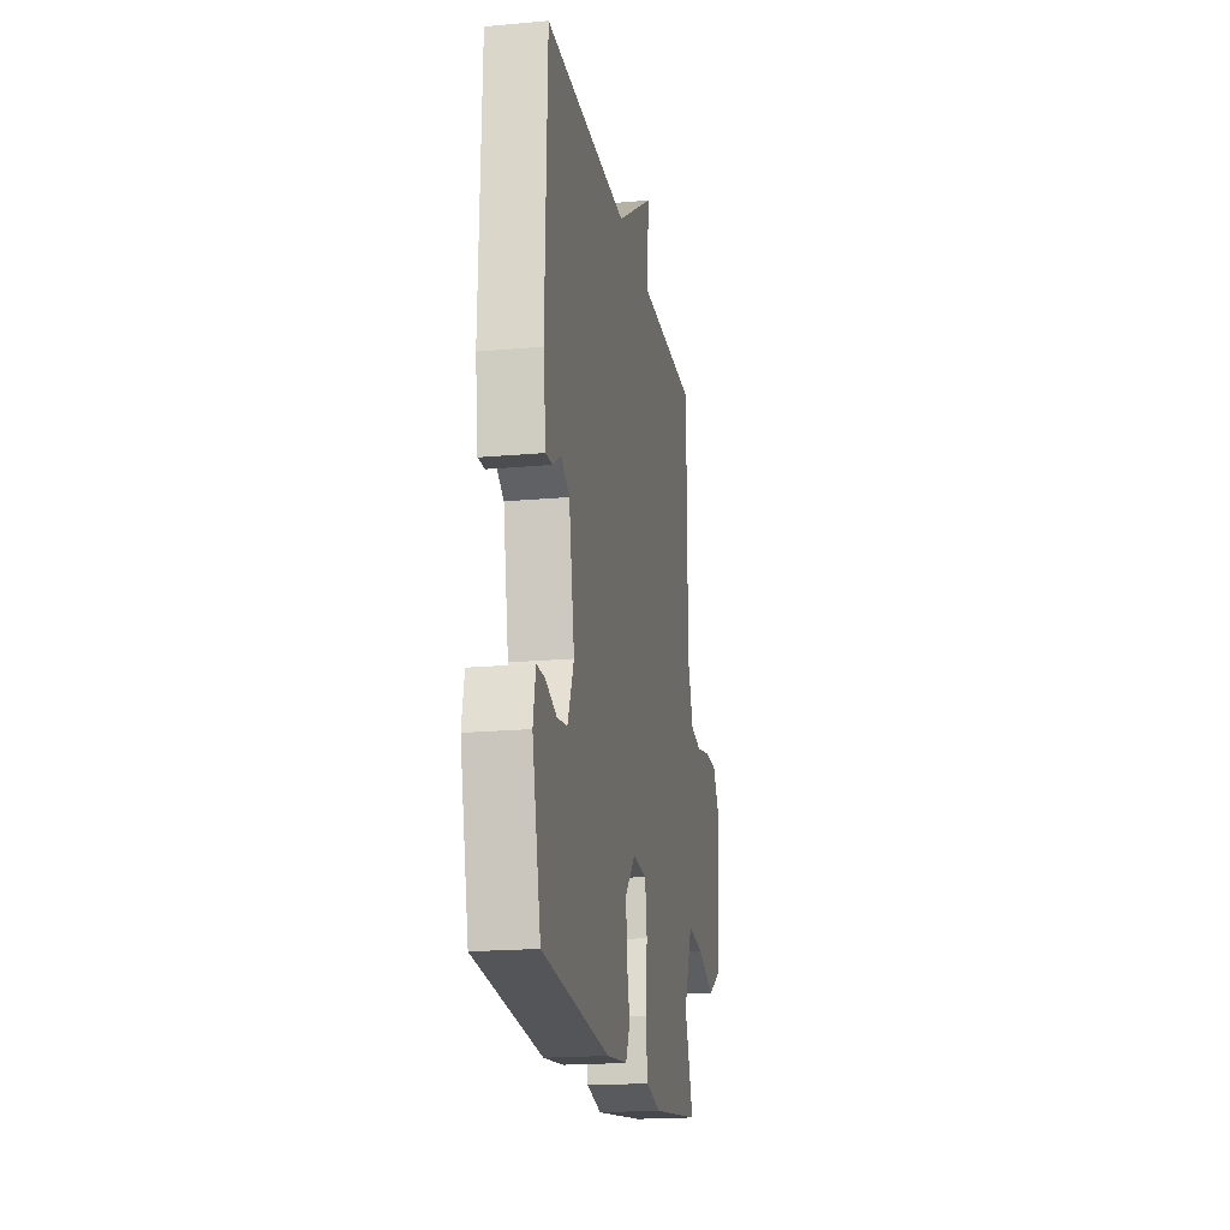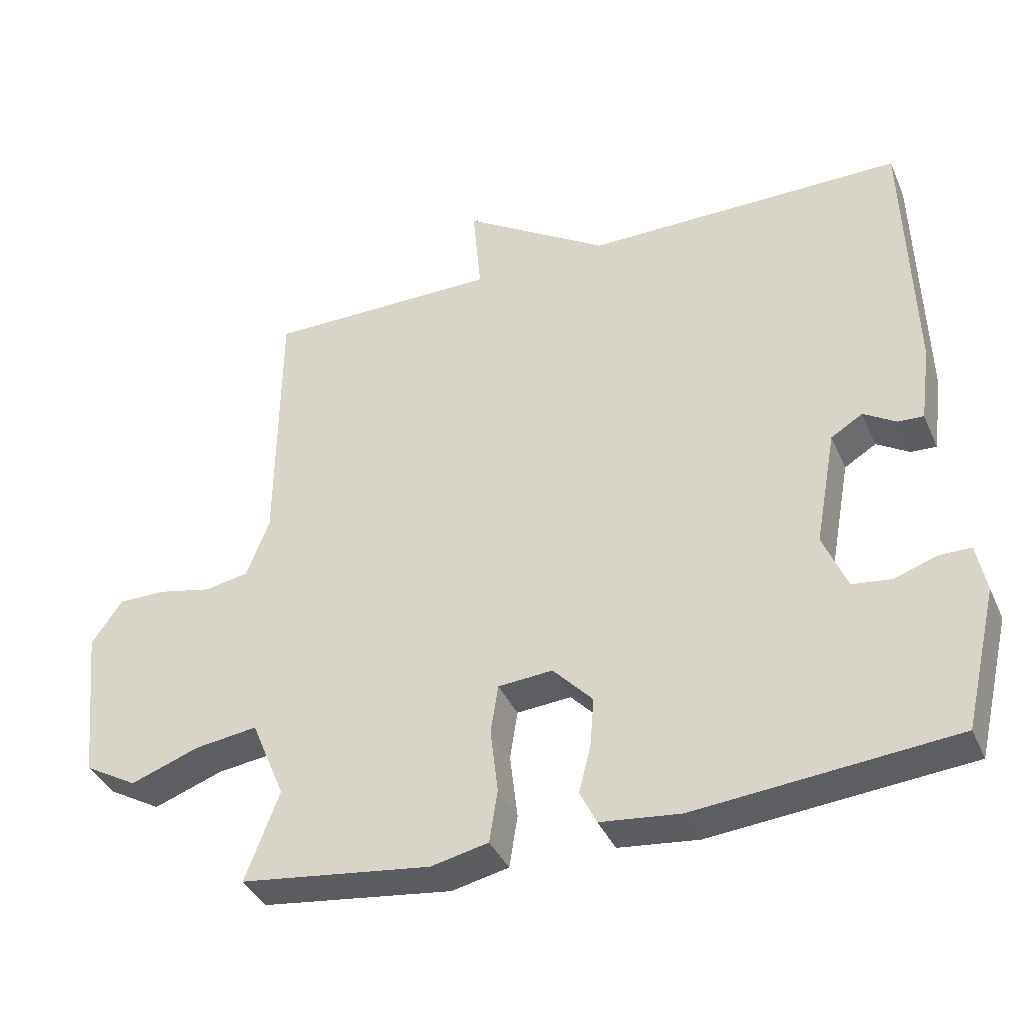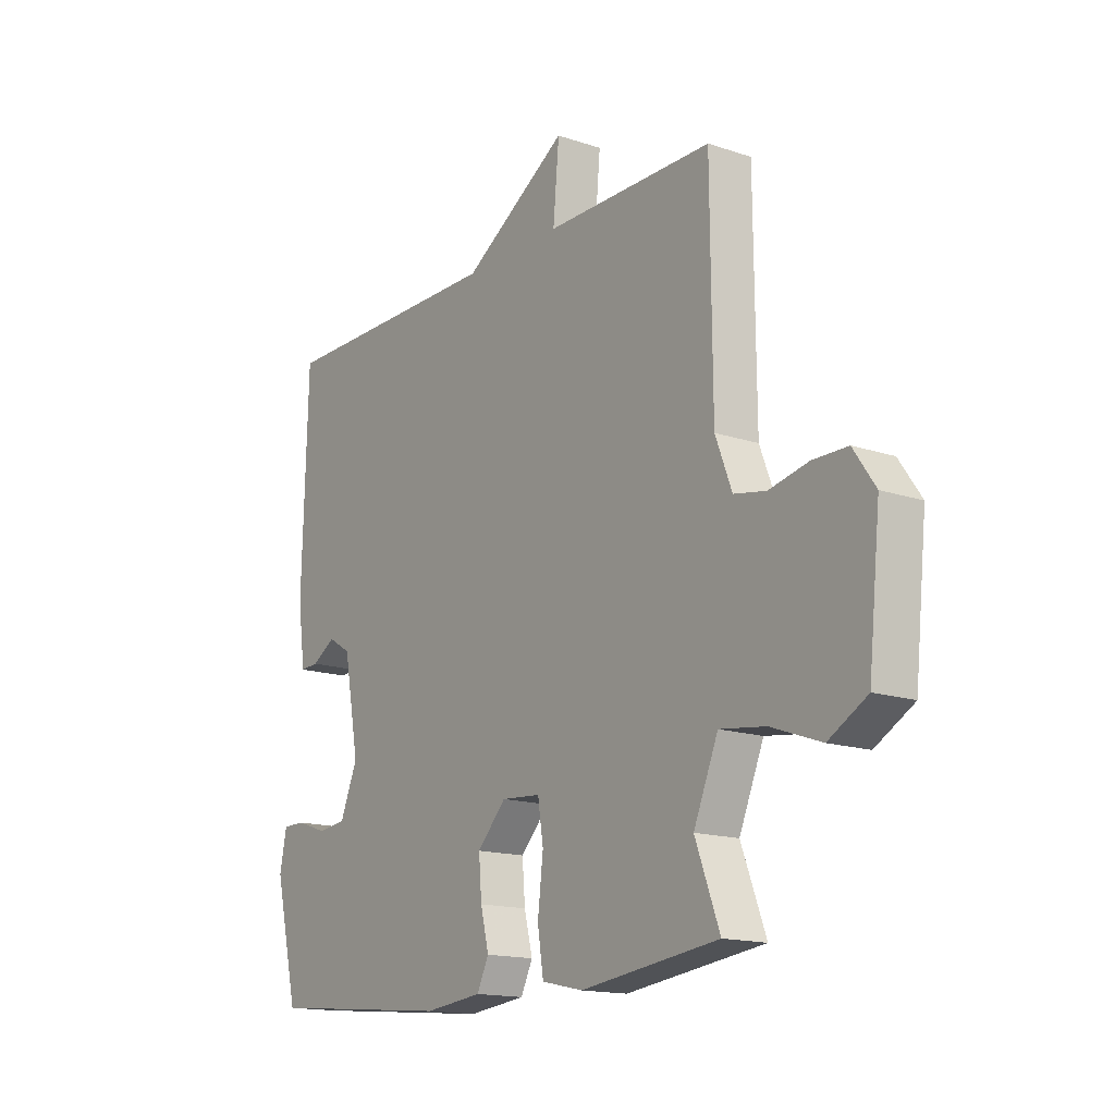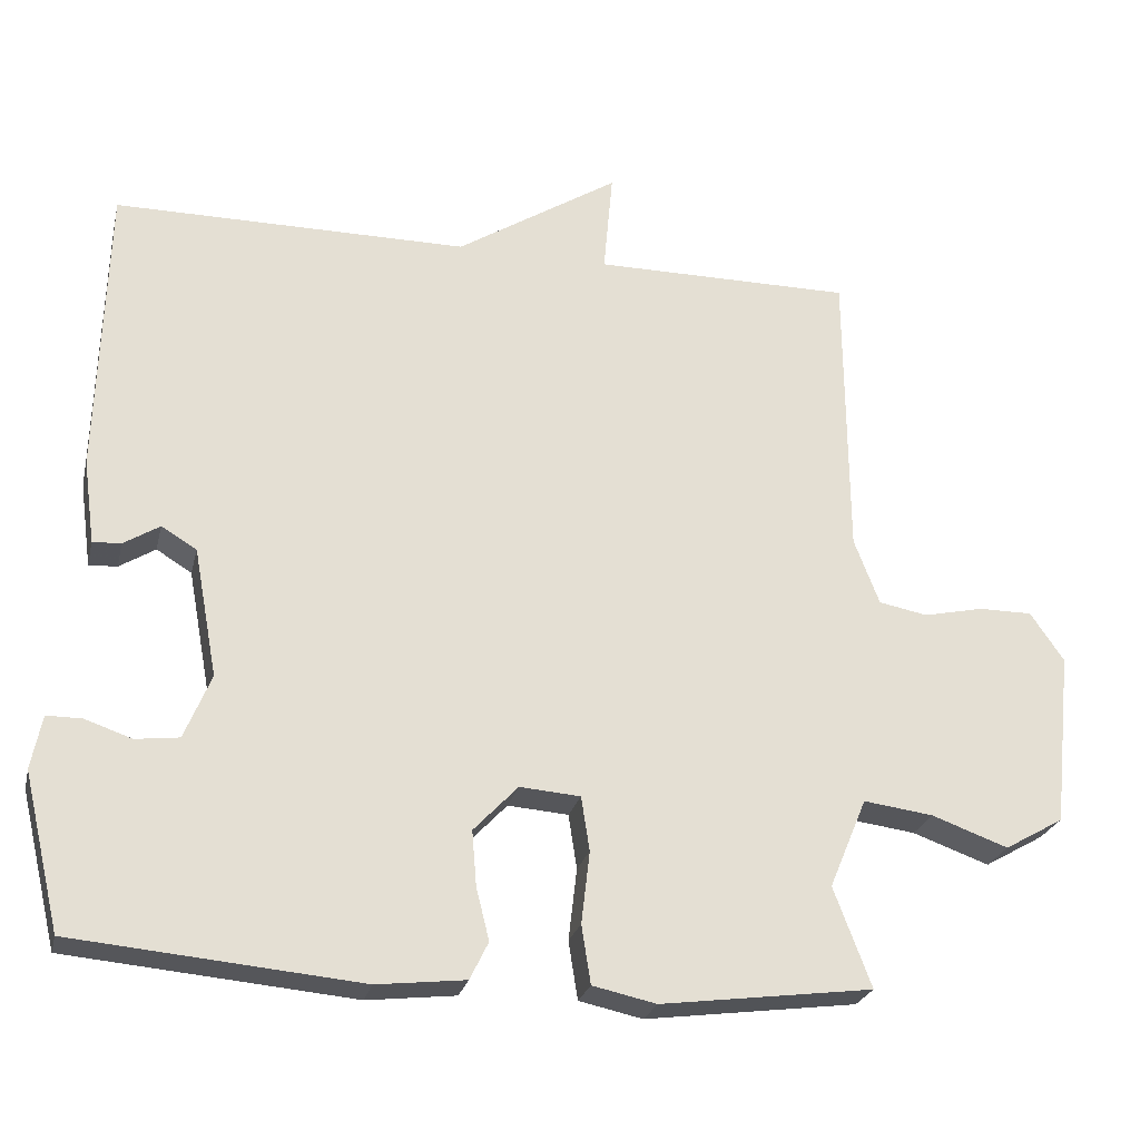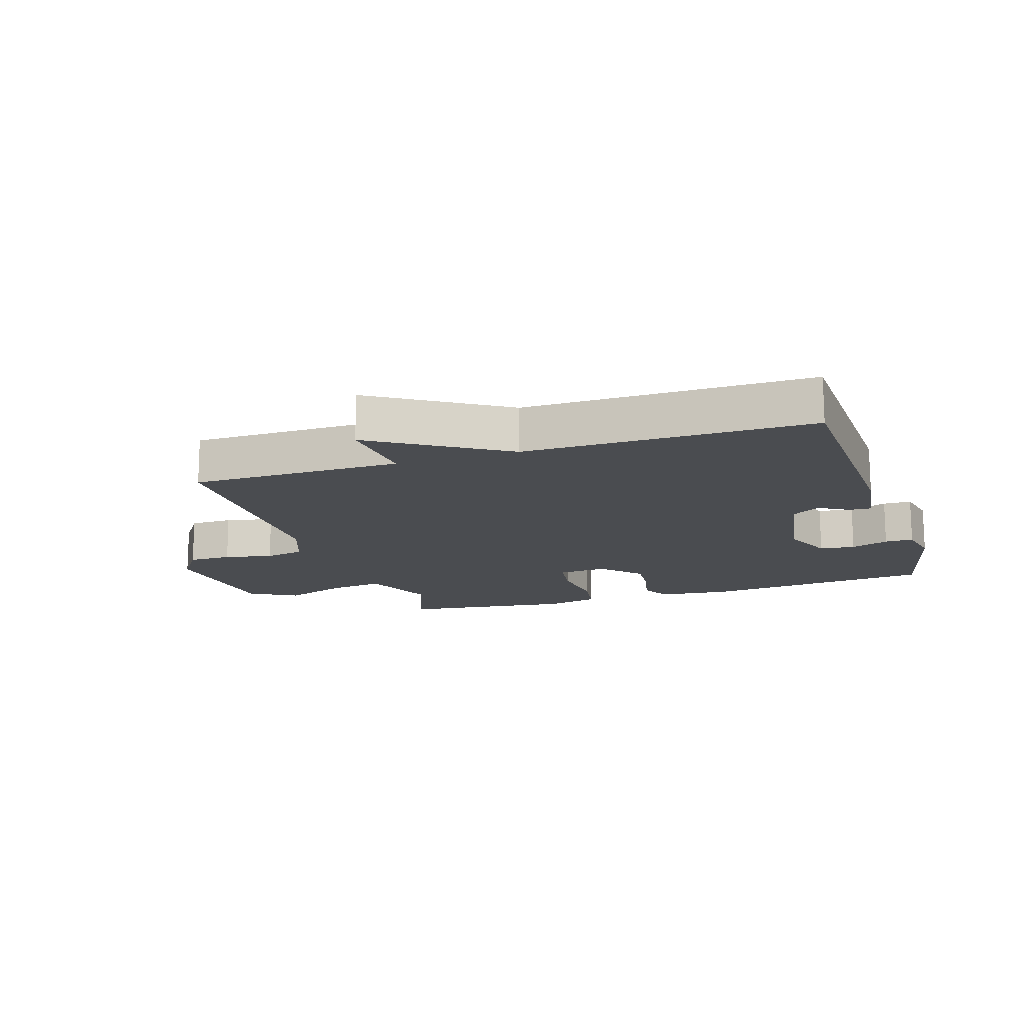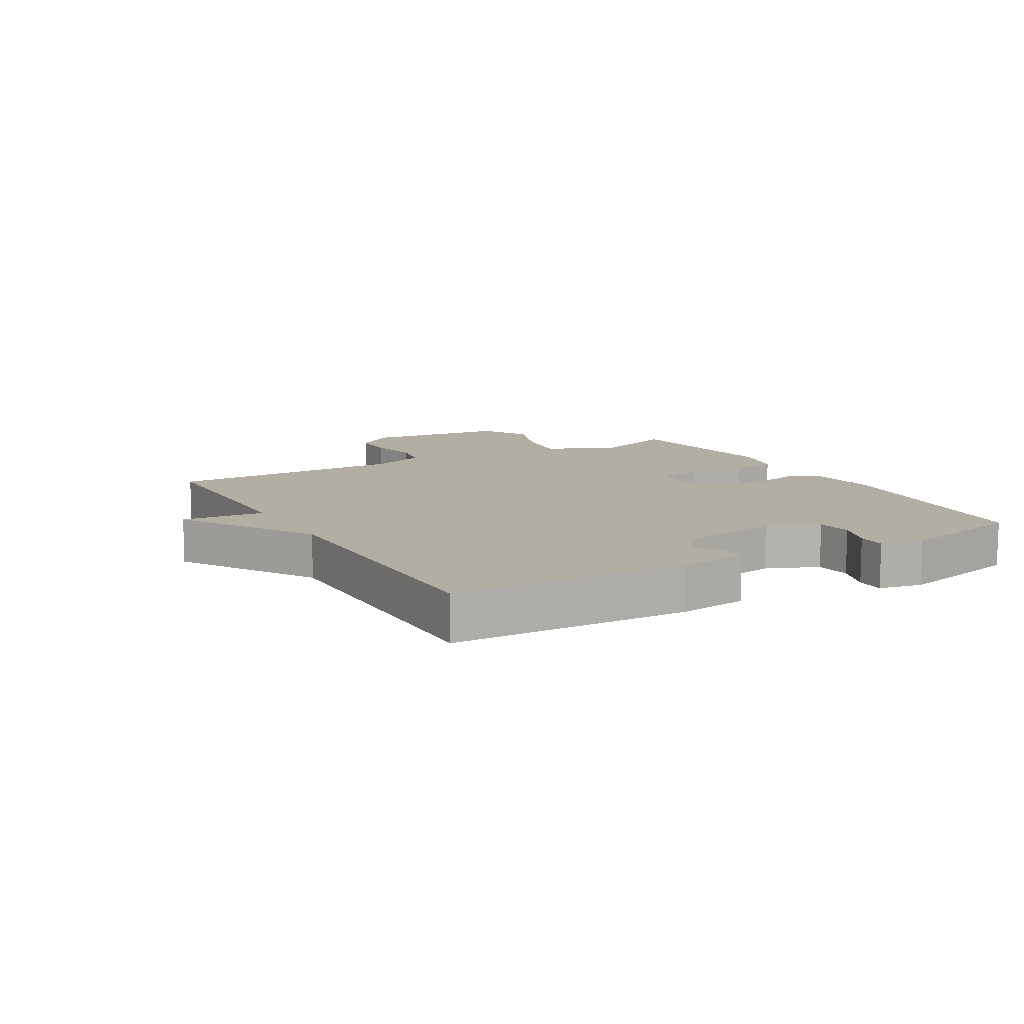
<metadata>
{"format":"obj","ext":"obj","renderer":"f3d","projection":"perspective","resolution":1024,"background":"white","views":[{"elev":-19.2,"azim":99.7,"up":"+Z"},{"elev":-38.2,"azim":22.0,"up":"+Z"},{"elev":-15.5,"azim":-125.3,"up":"+Z"},{"elev":-24.9,"azim":167.0,"up":"+Z"},{"elev":-15.1,"azim":18.2,"up":"+Y"},{"elev":11.0,"azim":60.4,"up":"+Y"}]}
</metadata>
<code>
v -0.5 0.07 0.5
v -0.162 0.07 0.5
v -0.174 0.07 0.634
v 0.038 0.07 0.5
v 0.5 0.07 0.5
v 0.511 0.07 0.117
v 0.496 0.07 0.007
v 0.459 0.07 0.009
v 0.412 0.07 0.038
v 0.366 0.07 0.01
v 0.335 0.07 -0.158
v 0.37 0.07 -0.242
v 0.427 0.07 -0.249
v 0.488 0.07 -0.228
v 0.534 0.07 -0.228
v 0.548 0.07 -0.298
v 0.5 0.07 -0.5
v 0.126 0.07 -0.534
v 0.01 0.07 -0.521
v -0.014 0.07 -0.472
v 0.003 0.07 -0.404
v 0.009 0.07 -0.332
v -0.049 0.07 -0.271
v -0.128 0.07 -0.277
v -0.139 0.07 -0.348
v -0.128 0.07 -0.442
v -0.14 0.07 -0.518
v -0.223 0.07 -0.536
v -0.5 0.07 -0.5
v -0.451 0.07 -0.37
v -0.5 0.07 -0.253
v -0.591 0.07 -0.265
v -0.691 0.07 -0.301
v -0.768 0.07 -0.257
v -0.792 0.07 -0.03
v -0.748 0.07 0.034
v -0.678 0.07 0.034
v -0.6 0.07 0.017
v -0.536 0.07 0.029
v -0.503 0.07 0.115
v -0.5 0 0.5
v -0.162 0 0.5
v -0.174 0 0.634
v 0.038 0 0.5
v 0.5 0 0.5
v 0.511 0 0.117
v 0.496 0 0.007
v 0.459 0 0.009
v 0.412 0 0.038
v 0.366 0 0.01
v 0.335 0 -0.158
v 0.37 0 -0.242
v 0.427 0 -0.249
v 0.488 0 -0.228
v 0.534 0 -0.228
v 0.548 0 -0.298
v 0.5 0 -0.5
v 0.126 0 -0.534
v 0.01 0 -0.521
v -0.014 0 -0.472
v 0.003 0 -0.404
v 0.009 0 -0.332
v -0.049 0 -0.271
v -0.128 0 -0.277
v -0.139 0 -0.348
v -0.128 0 -0.442
v -0.14 0 -0.518
v -0.223 0 -0.536
v -0.5 0 -0.5
v -0.451 0 -0.37
v -0.5 0 -0.253
v -0.591 0 -0.265
v -0.691 0 -0.301
v -0.768 0 -0.257
v -0.792 0 -0.03
v -0.748 0 0.034
v -0.678 0 0.034
v -0.6 0 0.017
v -0.536 0 0.029
v -0.503 0 0.115
f 36 37 38
f 35 36 38
f 34 35 38
f 33 34 38
f 32 33 38
f 31 32 38 39
f 30 31 39 40
f 28 29 30
f 27 28 30
f 26 27 30
f 25 26 30
f 40 1 2
f 30 40 2
f 25 30 2
f 24 25 2
f 19 20 21
f 18 19 21
f 17 18 21
f 16 17 21
f 15 16 21
f 14 15 21
f 13 14 21
f 12 13 21 22
f 11 12 22 23
f 7 8 9
f 6 7 9
f 5 6 9
f 4 5 9
f 4 9 10
f 3 4 10
f 2 3 10
f 11 23 24
f 10 11 24
f 2 10 24
f 78 77 76
f 78 76 75
f 78 75 74
f 78 74 73
f 78 73 72
f 79 78 72 71
f 80 79 71 70
f 70 69 68
f 70 68 67
f 70 67 66
f 70 66 65
f 42 41 80
f 42 80 70
f 42 70 65
f 42 65 64
f 61 60 59
f 61 59 58
f 61 58 57
f 61 57 56
f 61 56 55
f 61 55 54
f 61 54 53
f 62 61 53 52
f 63 62 52 51
f 49 48 47
f 49 47 46
f 49 46 45
f 49 45 44
f 50 49 44
f 50 44 43
f 50 43 42
f 64 63 51
f 64 51 50
f 64 50 42
f 1 41 42 2
f 2 42 43 3
f 3 43 44 4
f 4 44 45 5
f 5 45 46 6
f 6 46 47 7
f 7 47 48 8
f 8 48 49 9
f 9 49 50 10
f 10 50 51 11
f 11 51 52 12
f 12 52 53 13
f 13 53 54 14
f 14 54 55 15
f 15 55 56 16
f 16 56 57 17
f 17 57 58 18
f 18 58 59 19
f 19 59 60 20
f 20 60 61 21
f 21 61 62 22
f 22 62 63 23
f 23 63 64 24
f 24 64 65 25
f 25 65 66 26
f 26 66 67 27
f 27 67 68 28
f 28 68 69 29
f 29 69 70 30
f 30 70 71 31
f 31 71 72 32
f 32 72 73 33
f 33 73 74 34
f 34 74 75 35
f 35 75 76 36
f 36 76 77 37
f 37 77 78 38
f 38 78 79 39
f 39 79 80 40
f 40 80 41 1

</code>
